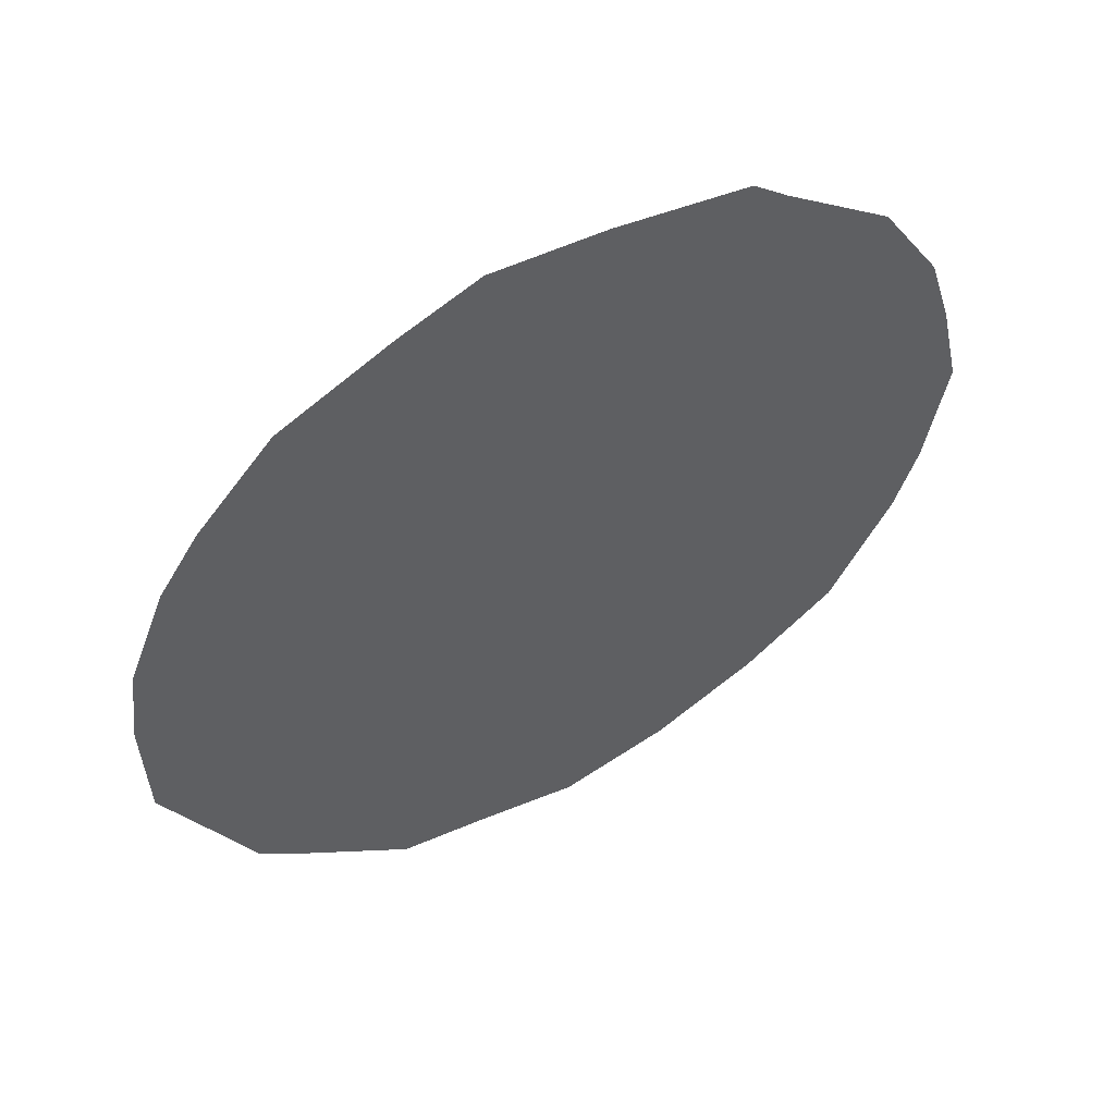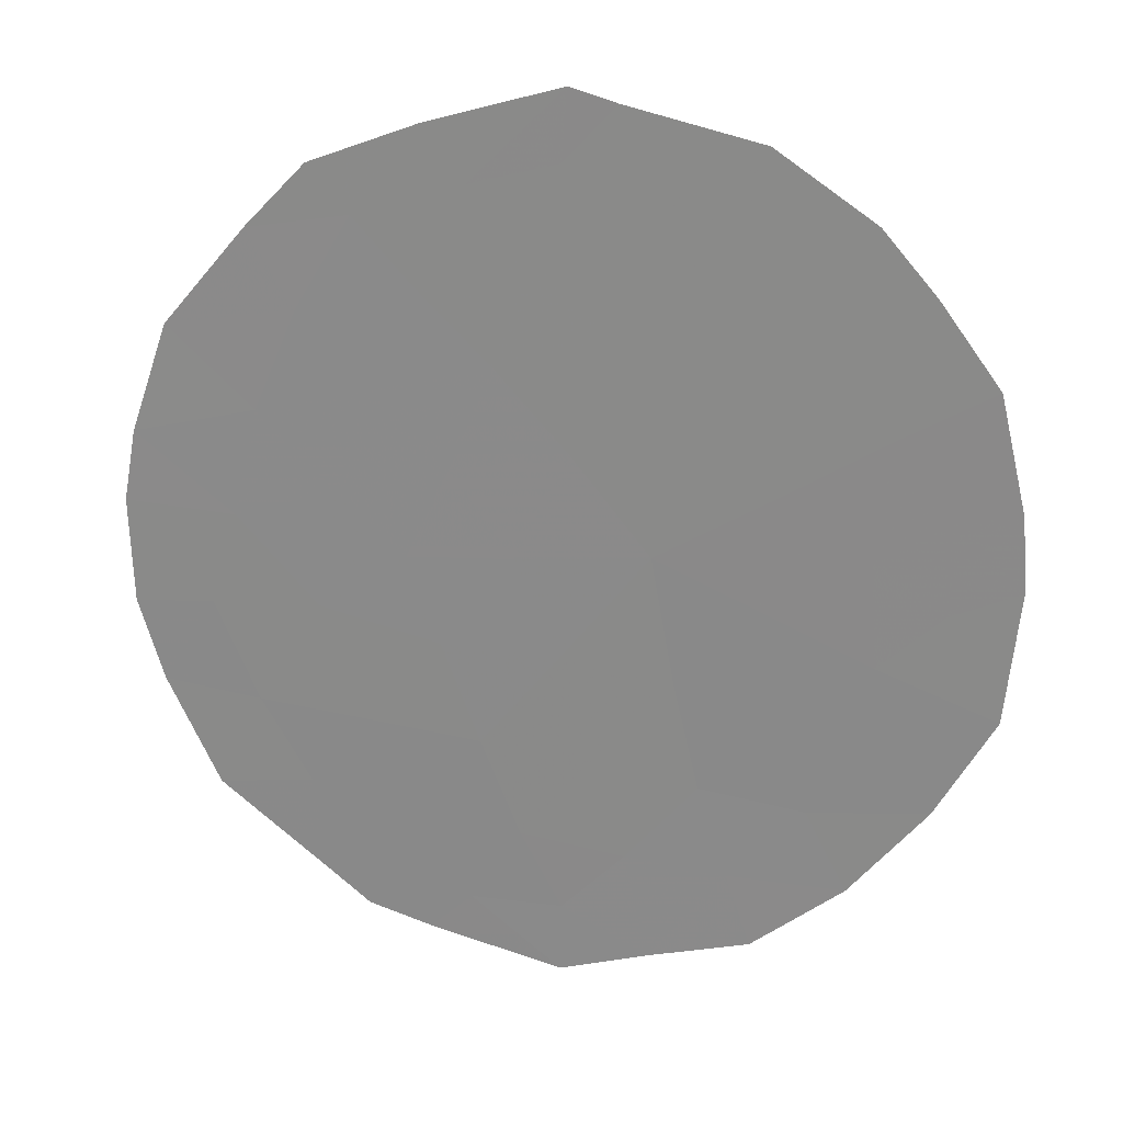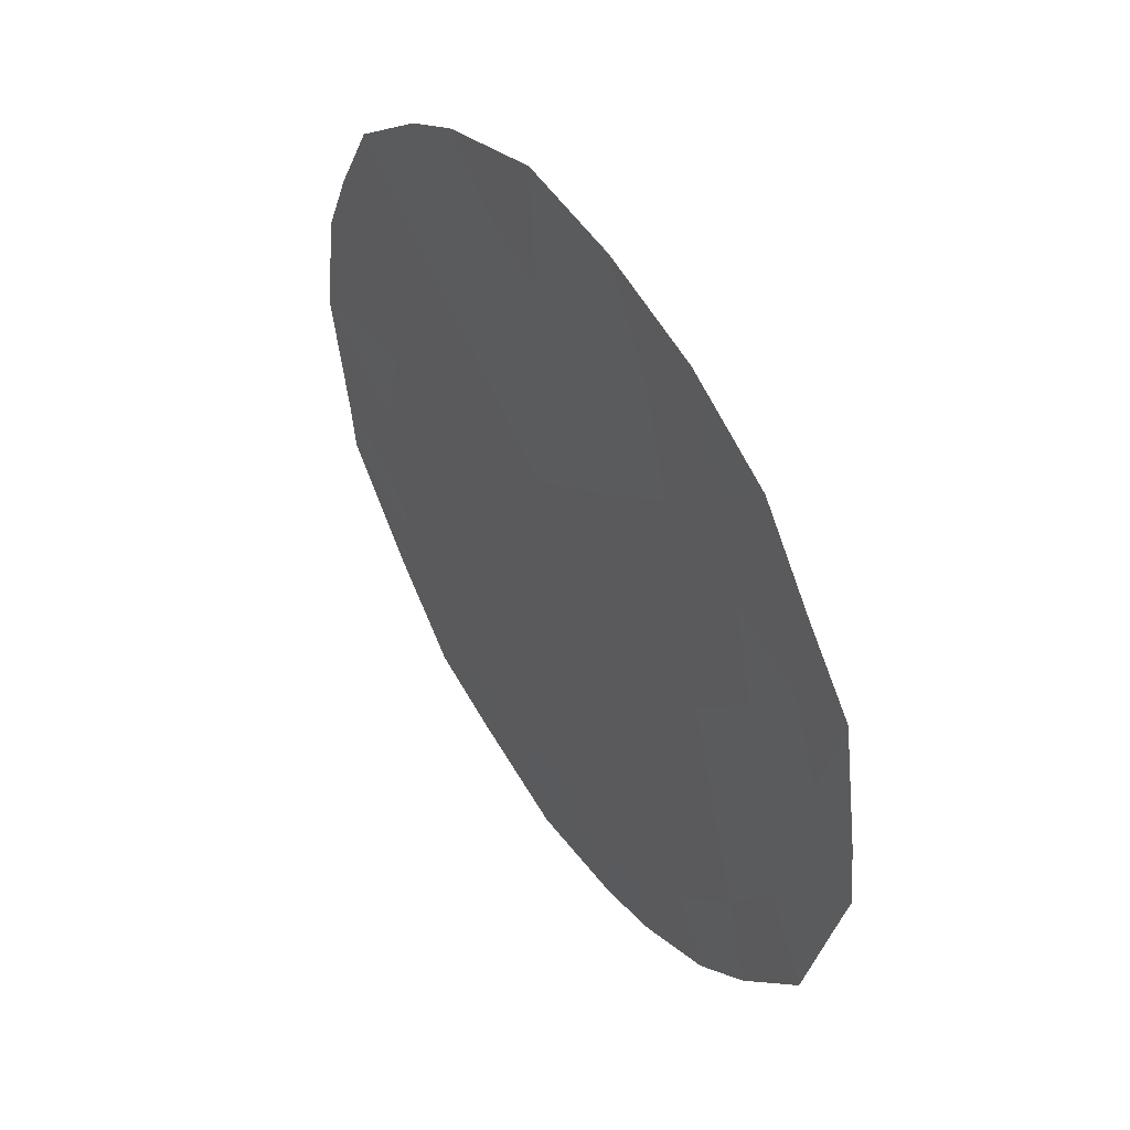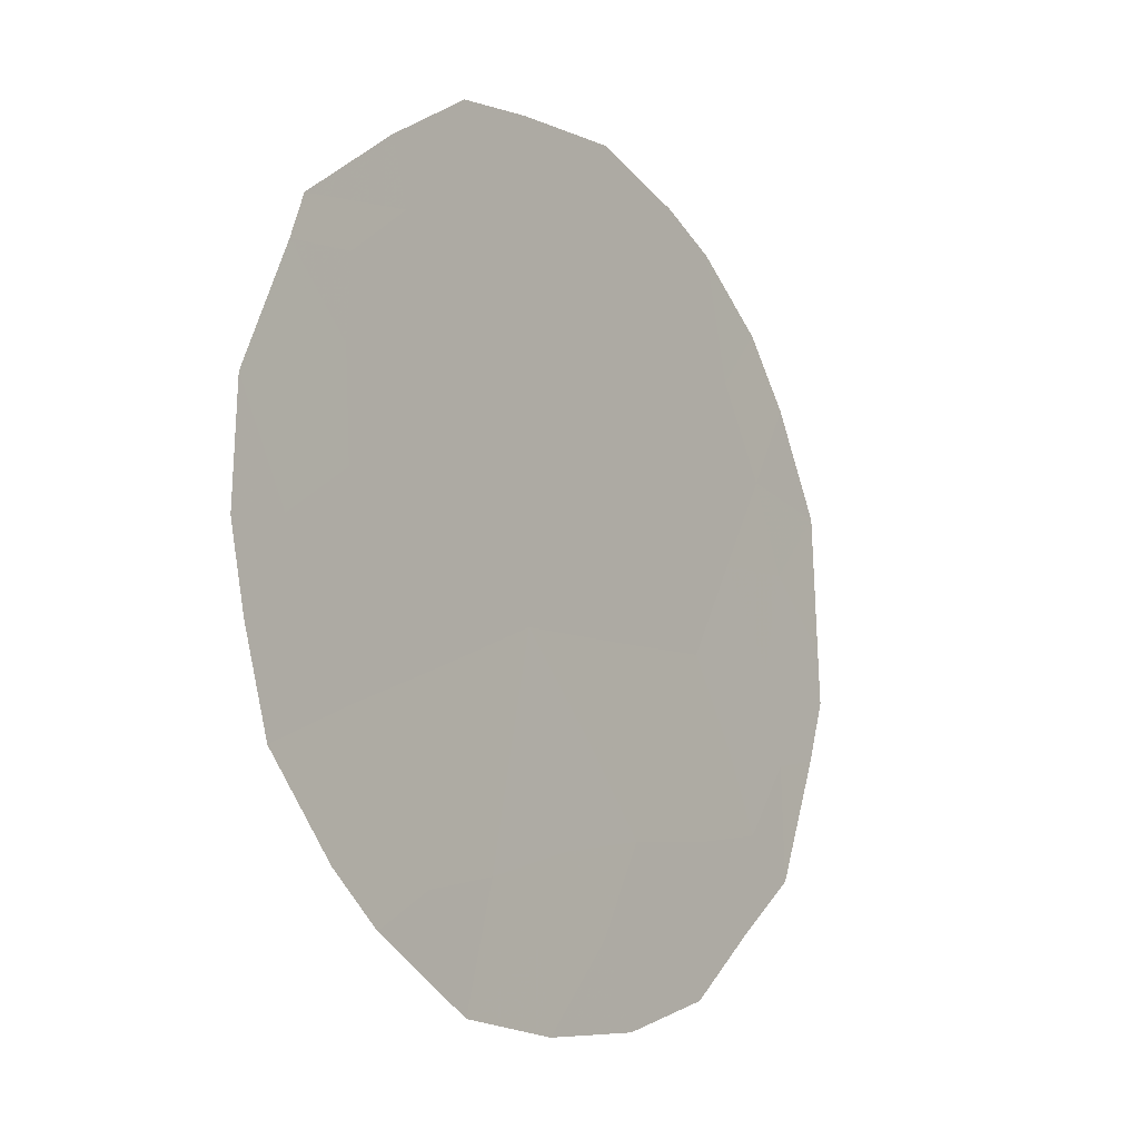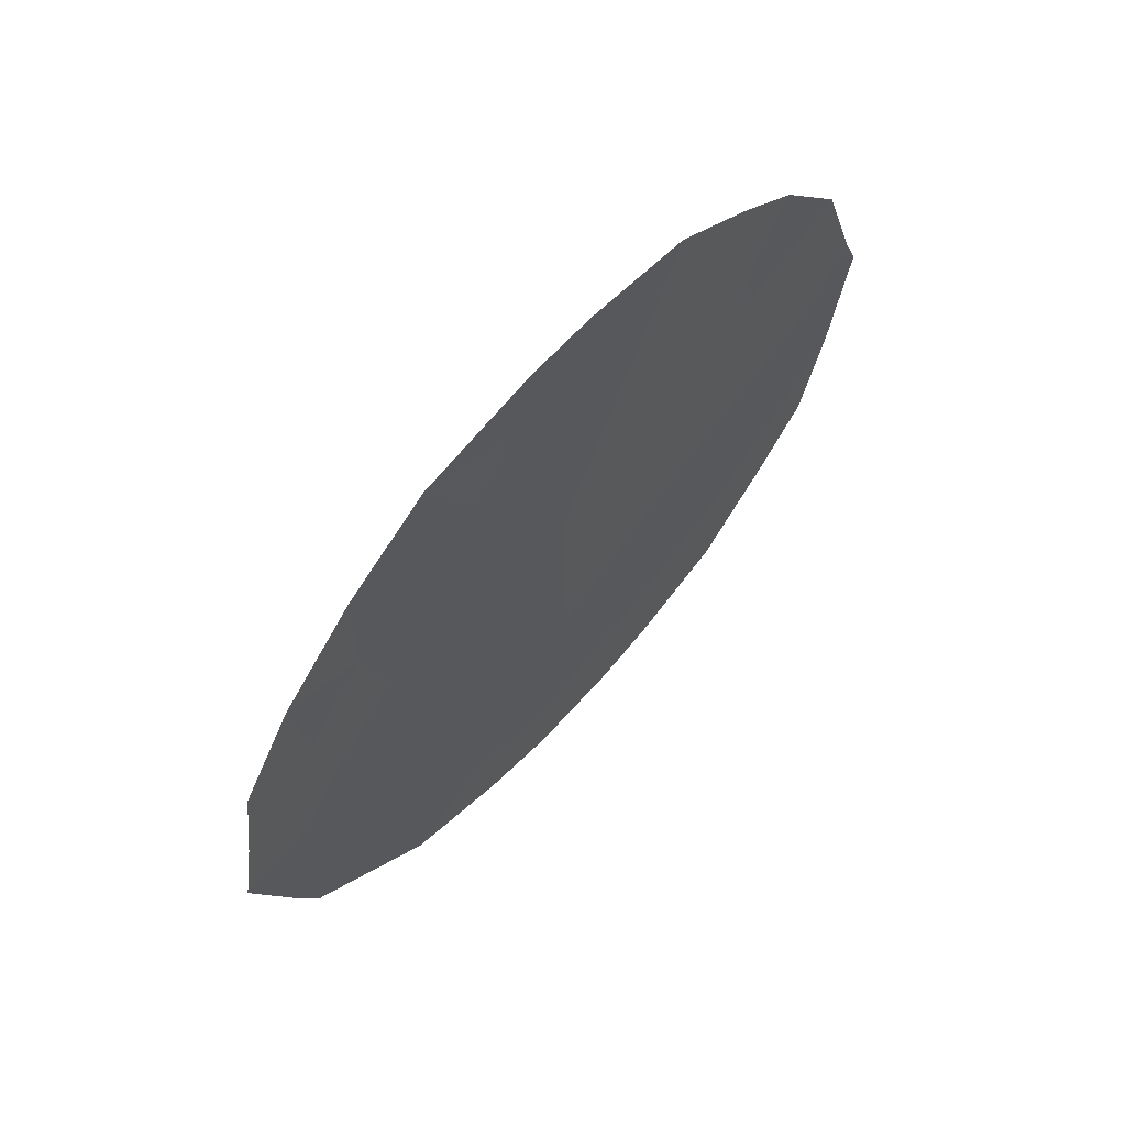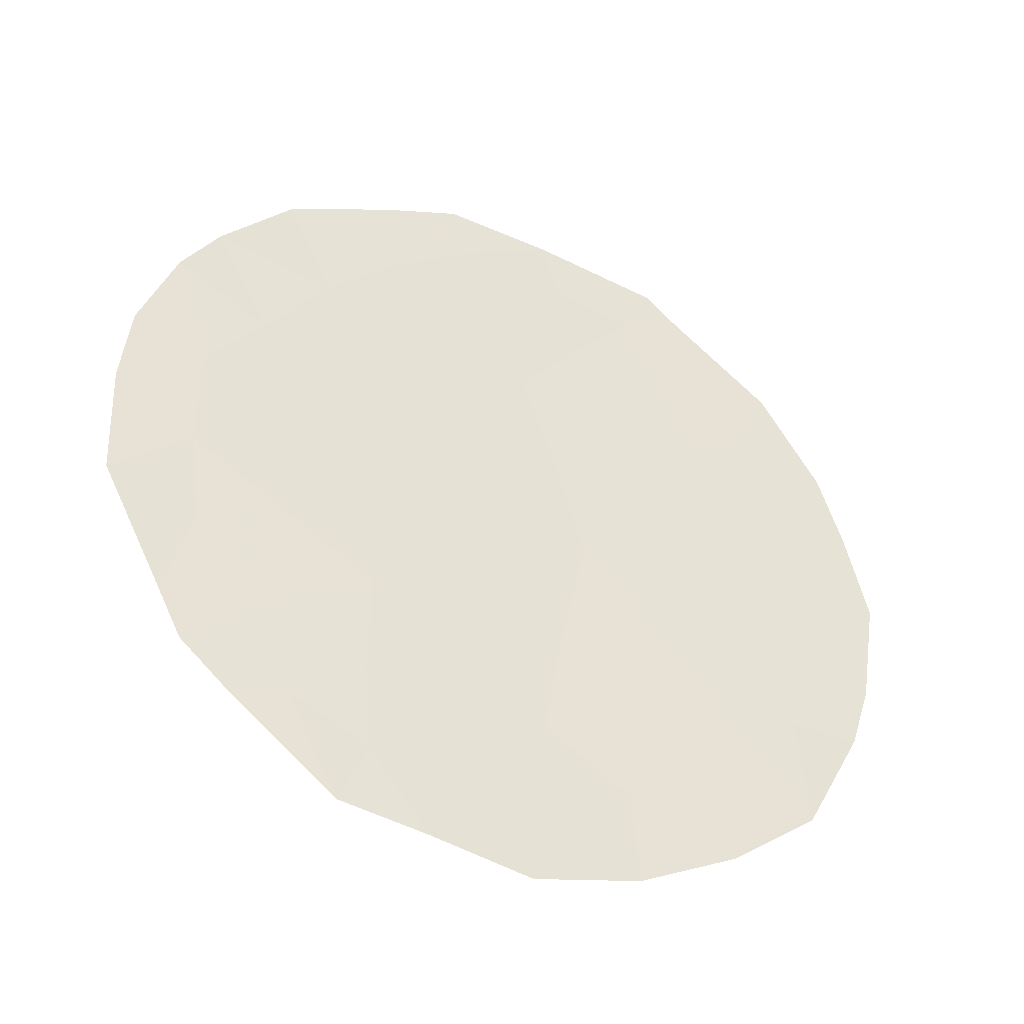
<metadata>
{"format":"obj","ext":"obj","renderer":"f3d","projection":"perspective","resolution":1024,"background":"white","views":[{"elev":21.3,"azim":58.0,"up":"+Z"},{"elev":-5.2,"azim":103.3,"up":"+Z"},{"elev":-69.4,"azim":-163.2,"up":"+Z"},{"elev":43.0,"azim":-154.9,"up":"+Z"},{"elev":63.6,"azim":-108.3,"up":"+Y"},{"elev":-75.6,"azim":59.7,"up":"+Z"}]}
</metadata>
<code>
v -80.6 6.204 82.64
v -82.16 8.433 79.87
v -80.46 8.04 82.93
v -81.05 9.281 81.89
v -81.29 7.252 81.43
v -82.72 10.28 78.92
v -81.7 10.57 80.75
v -83.27 8.627 77.9
v -82.99 6.695 78.33
v -82.1 6.257 79.93
v -81.4 5.101 81.16
v -83.85 7.242 76.83
v -80.81 10.58 82.35
v -81.12 11.01 81.8
v -82.4 11.58 79.52
v -82.06 11.61 80.13
v -83.79 9.874 76.99
v -81.46 3.954 81.03
v -81 4.413 81.88
v -80.24 8.568 83.34
v -80.16 8.166 83.48
v -81.77 3.759 80.46
v -82.25 3.677 79.61
v -80.46 9.755 82.97
v -82.99 11.32 78.45
v -81.52 11.48 81.09
v -83.81 5.412 76.85
v -83.94 5.969 76.63
v -82.63 3.814 78.92
v -84.11 7.986 76.37
v -84.05 8.956 76.49
v -83.63 5.064 77.17
v -80.62 5.265 82.59
v -80.37 5.885 83.04
v -84.17 7.154 76.24
v -83.16 4.168 77.98
v -81.79 5.707 80.48
v -81.72 6.745 80.62
v -81.35 6.182 81.29
v -81.39 9.92 81.3
v -80.97 10.11 82.05
v -82.22 10.33 79.81
v -82.49 10.92 79.34
v -82.07 11.09 80.11
v -82.61 7.511 79.04
v -83.12 7.688 78.14
v -82.76 8.511 78.81
v -82.97 9.427 78.46
v -83.4 9.573 77.69
v -83.12 10.25 78.21
v -81.58 8.9 80.94
v -81.19 8.283 81.62
v -81.69 7.829 80.71
v -82.31 5.393 79.53
v -82.87 5.682 78.53
v -82.52 6.455 79.18
v -80.84 7.678 82.25
v -80.92 6.665 82.07
v -83.42 10.68 77.68
v -81.87 4.755 80.31
v -82.14 7.22 79.89
v -81.92 9.591 80.34
v -82.46 9.419 79.37
v -83.46 6.948 77.5
v -83.39 5.89 77.61
v -83.79 6.403 76.91
v -82.75 4.69 78.72
v -83.6 7.887 77.29
v -83.71 8.803 77.12
v -80.71 8.616 82.51
v -83.17 5.054 77.98
v -80.98 5.601 81.94
v -80.52 7.221 82.82
v -80.25 6.919 83.29
v -82.27 4.405 79.58
f 37 38 39
f 4 40 41
f 42 43 44
f 26 44 16
f 45 46 47
f 48 49 50
f 51 52 53
f 54 55 56
f 11 19 18
f 3 20 21
f 75 22 23
f 4 41 24
f 57 73 58
f 72 39 58
f 38 61 53
f 62 40 51
f 7 44 26
f 62 63 42
f 6 25 43
f 64 65 66
f 35 66 28
f 7 26 14
f 8 68 69
f 69 17 49
f 63 47 48
f 3 70 20
f 61 56 45
f 55 71 65
f 11 72 19
f 22 60 18
f 73 21 74
f 1 34 33
f 64 68 46
f 12 66 35
f 12 35 30
f 71 67 36
f 11 37 39
f 37 10 38
f 39 38 5
f 40 14 41
f 14 40 7
f 13 41 14
f 7 42 44
f 42 6 43
f 44 43 15
f 44 15 16
f 2 45 47
f 45 9 46
f 47 46 8
f 6 48 50
f 48 8 49
f 59 49 17
f 59 50 49
f 2 51 53
f 51 4 52
f 53 52 5
f 10 54 56
f 54 67 55
f 56 55 9
f 41 13 24
f 5 57 58
f 57 3 73
f 58 73 1
f 6 50 25
f 59 25 50
f 1 72 58
f 72 11 39
f 58 39 5
f 11 60 37
f 37 54 10
f 5 38 53
f 38 10 61
f 53 61 2
f 2 62 51
f 62 7 40
f 51 40 4
f 7 62 42
f 62 2 63
f 42 63 6
f 43 25 15
f 12 64 66
f 64 9 65
f 66 65 27
f 66 27 28
f 67 75 29
f 30 68 12
f 68 30 69
f 31 69 30
f 8 69 49
f 69 31 17
f 6 63 48
f 63 2 47
f 48 47 8
f 70 3 57
f 52 57 5
f 24 70 4
f 70 24 20
f 2 61 45
f 61 10 56
f 45 56 9
f 54 37 60
f 9 55 65
f 55 67 71
f 65 71 32
f 27 65 32
f 33 72 1
f 72 33 19
f 60 11 18
f 21 73 3
f 1 73 74
f 74 34 1
f 9 64 46
f 64 12 68
f 46 68 8
f 71 36 32
f 70 57 52
f 4 70 52
f 23 29 75
f 67 29 36
f 75 60 22
f 75 67 54
f 54 60 75

</code>
